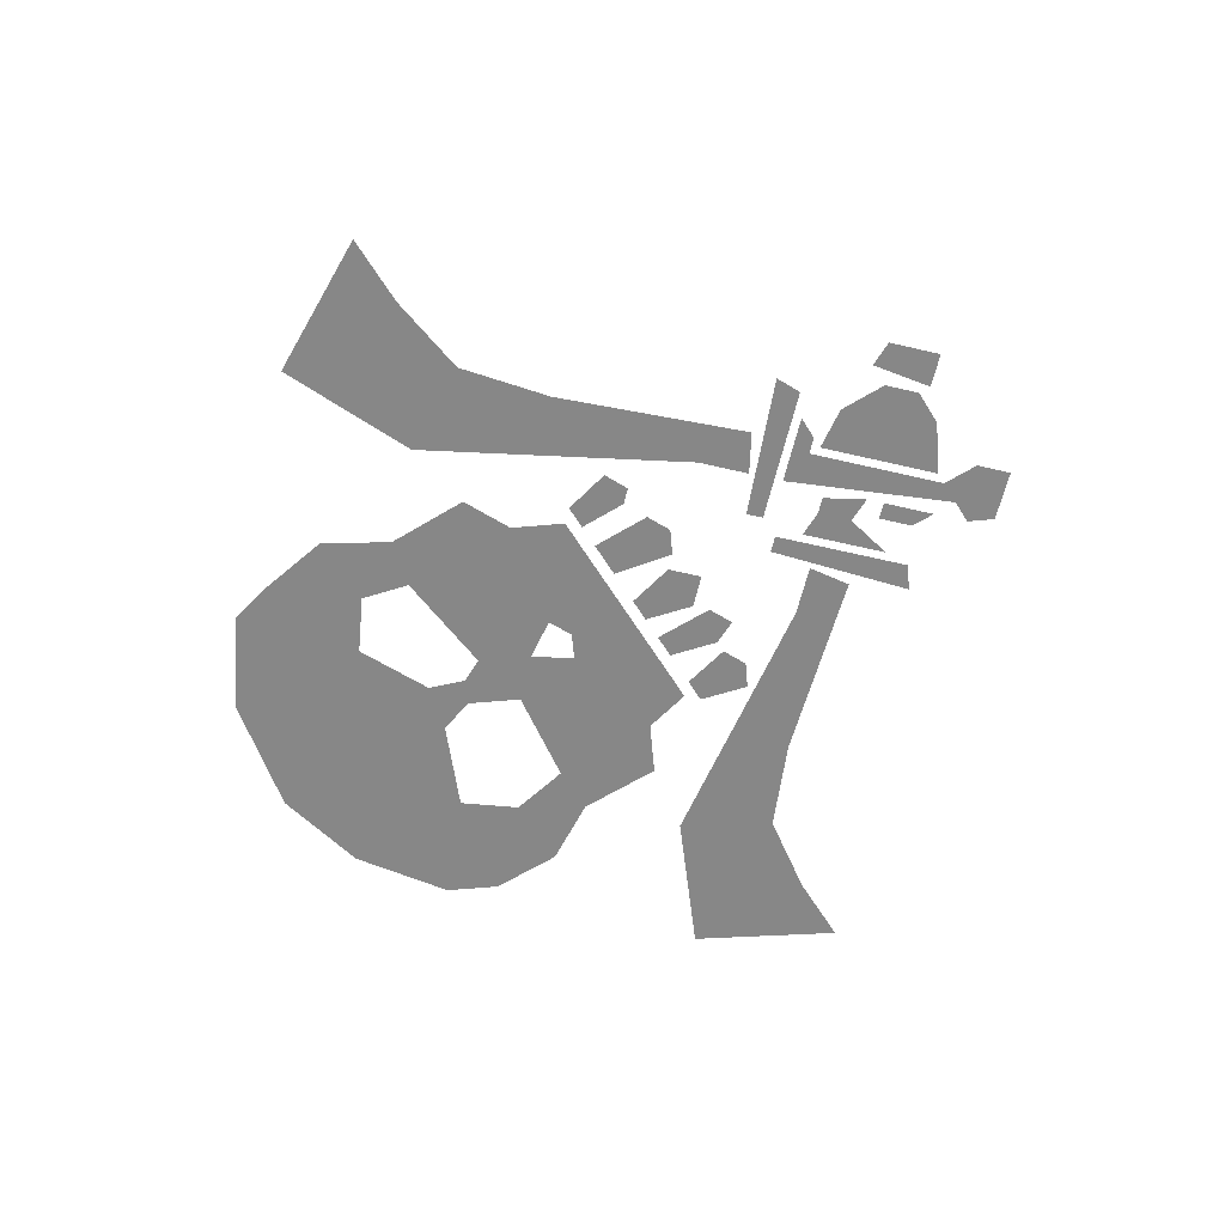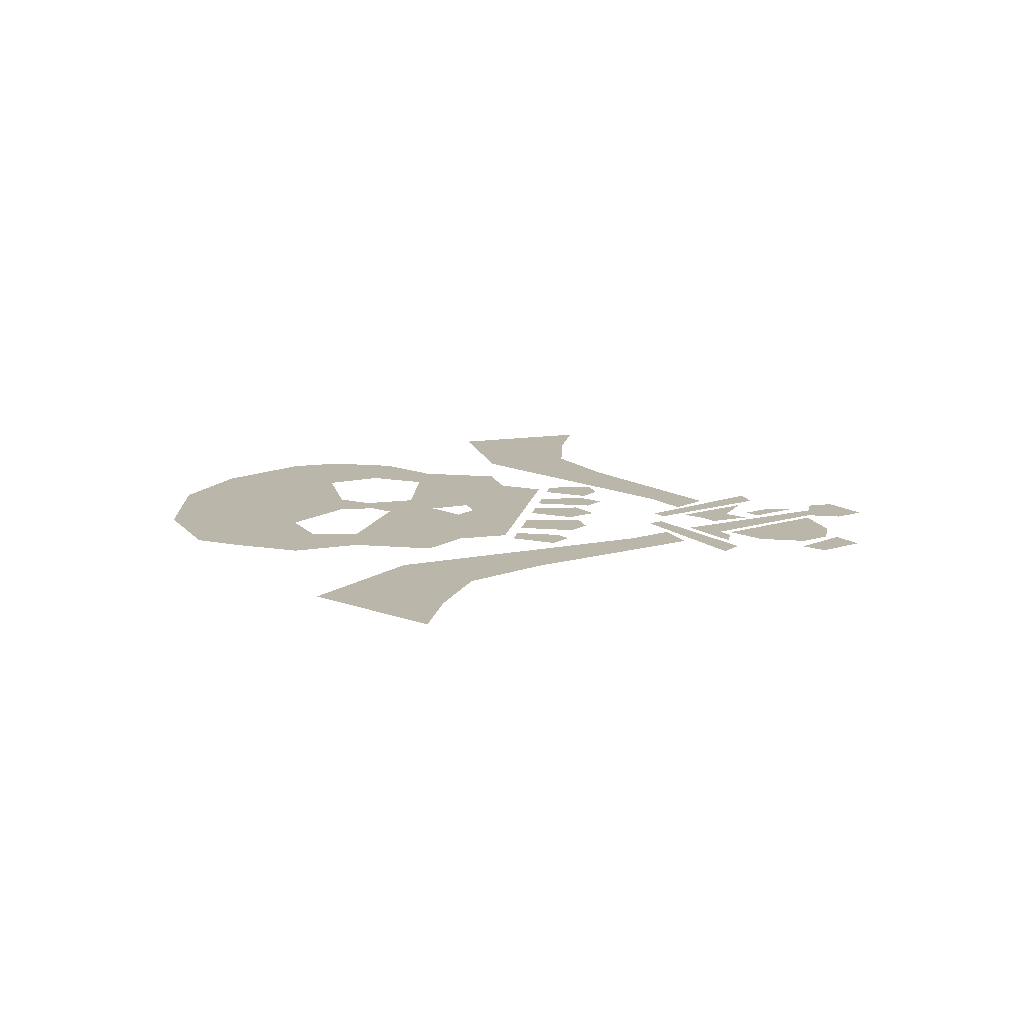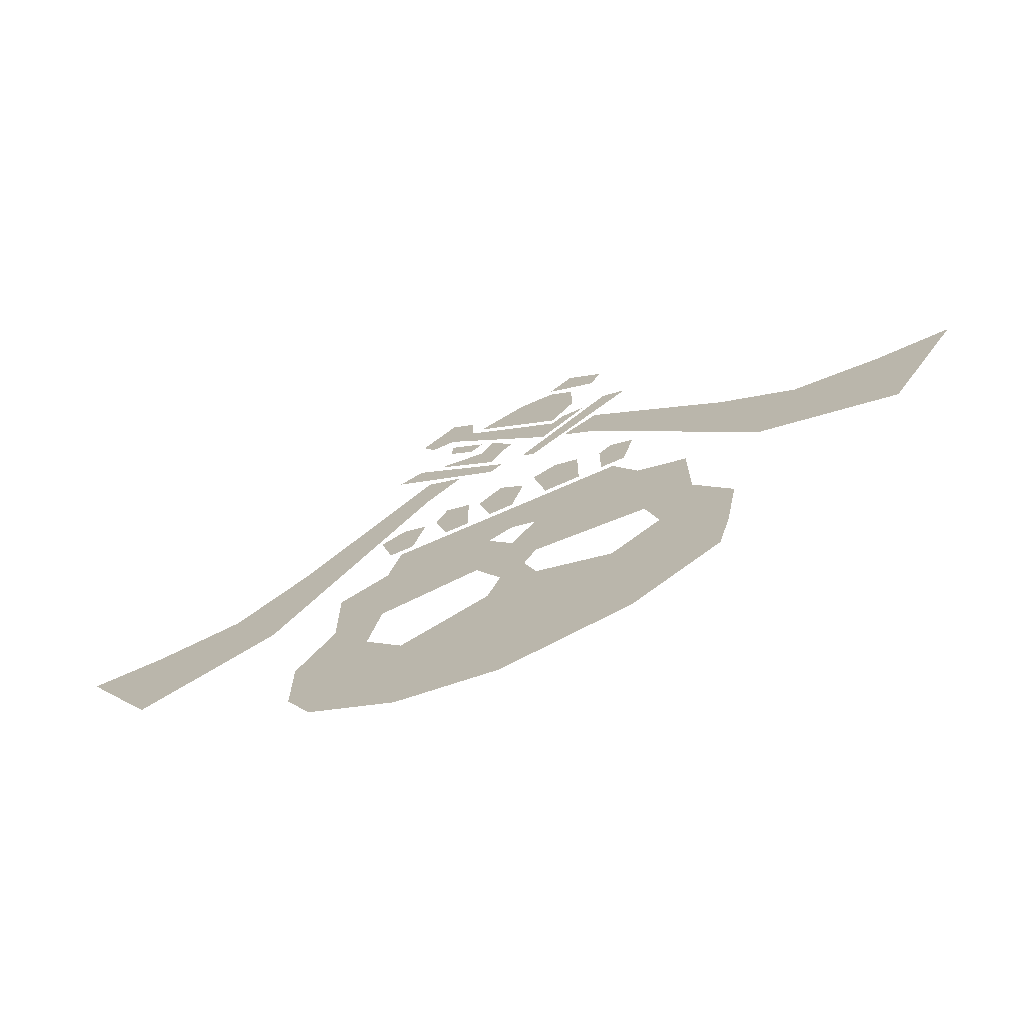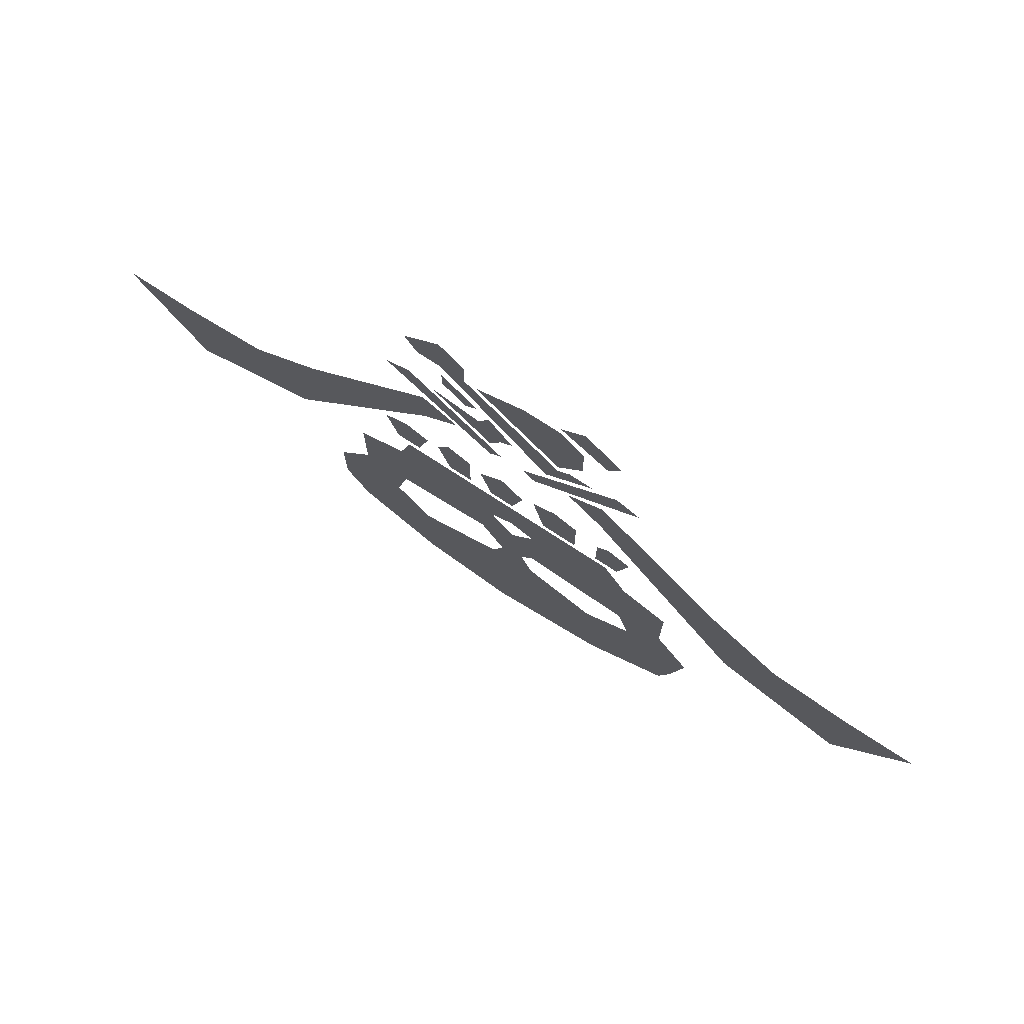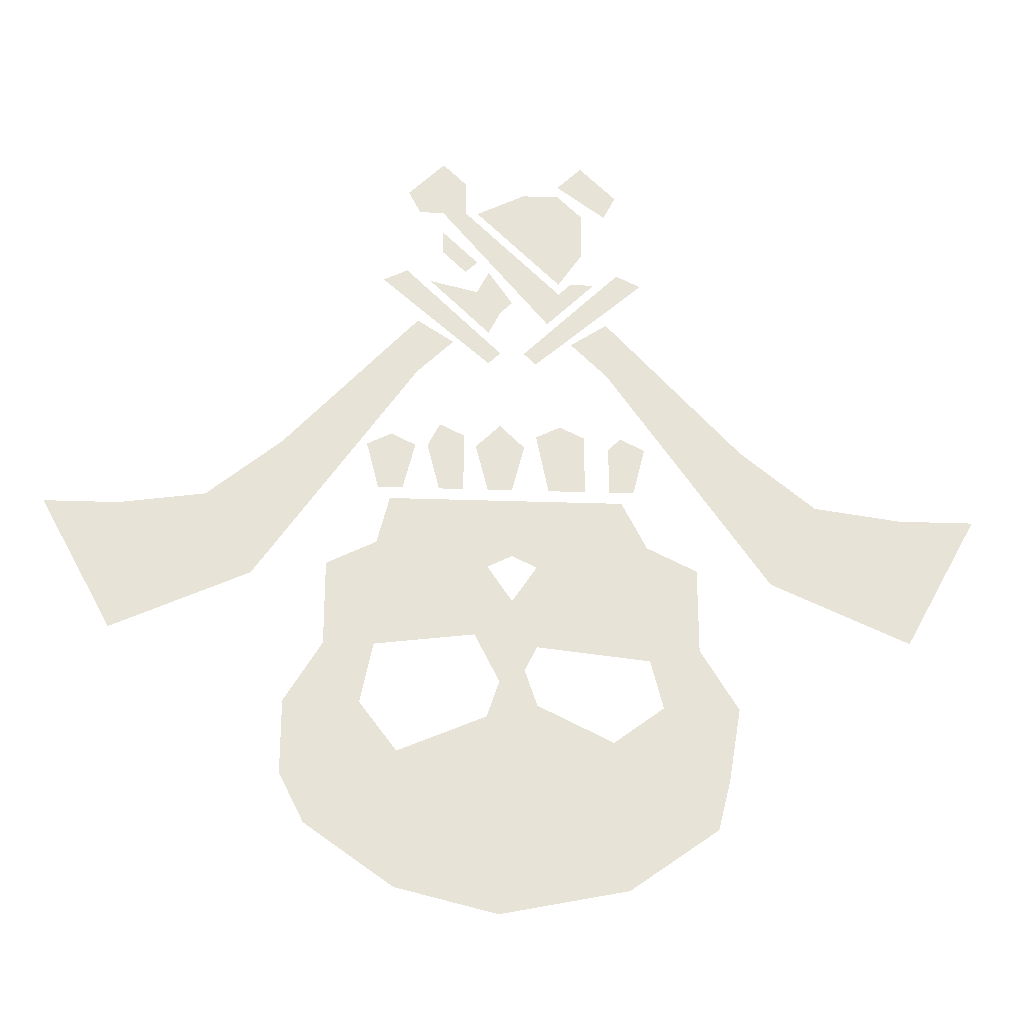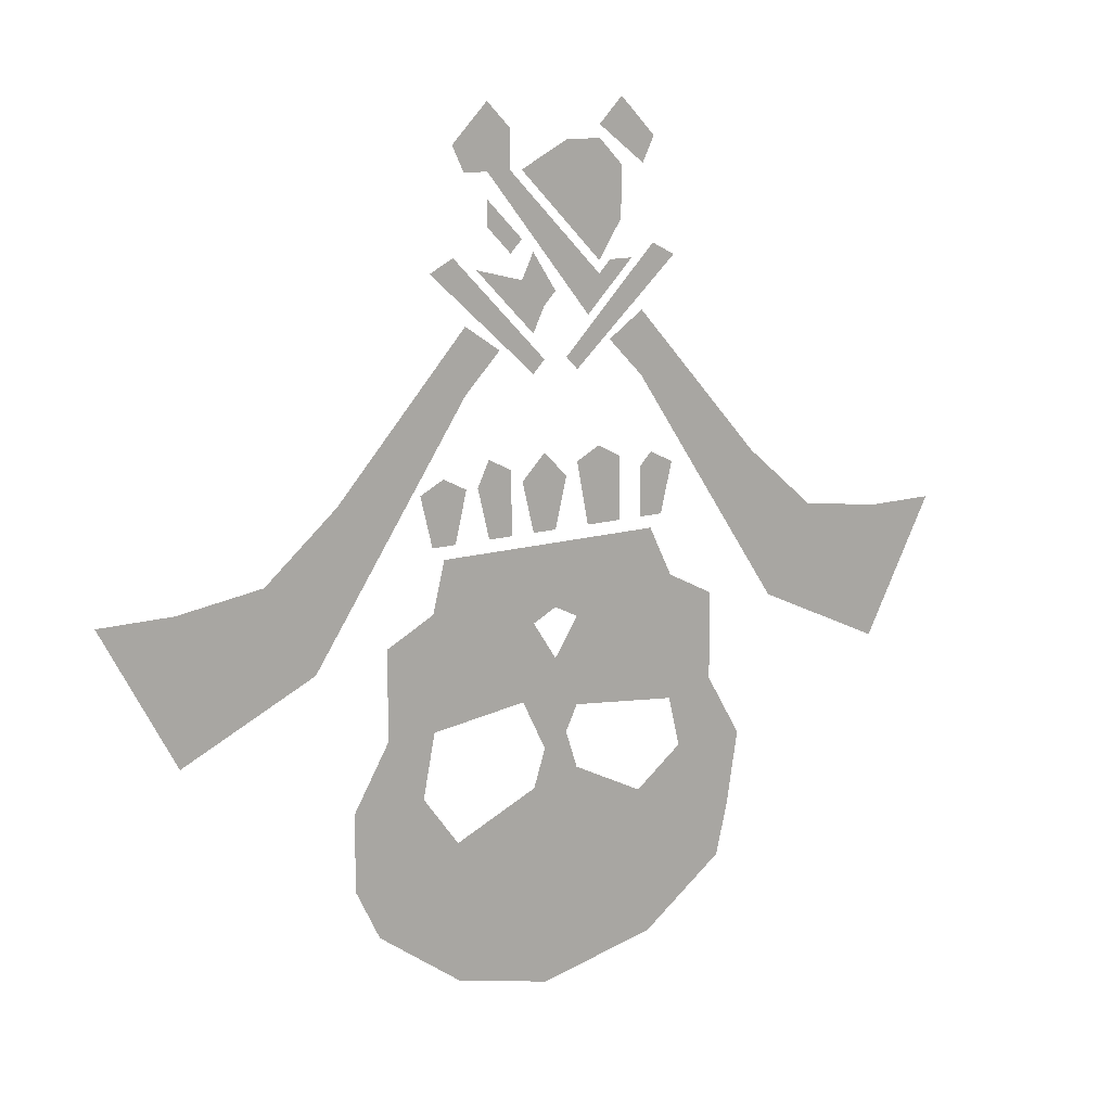
<metadata>
{"format":"obj","ext":"obj","renderer":"f3d","projection":"perspective","resolution":1024,"background":"white","views":[{"elev":-62.3,"azim":121.6,"up":"+Z"},{"elev":14.1,"azim":100.4,"up":"+Z"},{"elev":-72.2,"azim":23.8,"up":"+Y"},{"elev":75.9,"azim":33.0,"up":"+Y"},{"elev":-26.8,"azim":-3.2,"up":"+Y"},{"elev":13.0,"azim":-35.5,"up":"+Y"}]}
</metadata>
<code>
v -0.007812 -2.344 -0.07812
v -0.07031 -2.328 -0.07812
v -0.07031 -2.242 -0.07812
v -0.01562 -2.219 -0.07812
v 0.007812 -2.188 -0.07812
v 0.01562 -2.211 -0.07812
v 0.07031 -2.328 -0.07812
v 0.0625 -2.234 -0.07812
v 0.125 -2.289 -0.07812
v 0.1328 -2.258 -0.07812
v 0.1406 -2.211 -0.07812
v 0.09375 -2.211 -0.07812
v 0.1172 -2.172 -0.07812
v 0.08594 -2.18 -0.07812
v 0.01562 -2.172 -0.07812
v 0.1172 -2.133 -0.07812
v 0.08594 -2.102 -0.07812
v 0.1172 -2.117 -0.07812
v -0.007812 -2.195 -0.07812
v 0 -2.141 -0.07812
v 0.01562 -2.117 -0.07812
v 0.07031 -2.07 -0.07812
v -0.007812 -2.07 -0.07812
v 0 -2.109 -0.07812
v -0.01562 -2.117 -0.07812
v -0.07812 -2.07 -0.07812
v -0.08594 -2.102 -0.07812
v -0.02344 -2.164 -0.07812
v -0.1172 -2.133 -0.07812
v -0.1172 -2.117 -0.07812
v -0.07031 -2.062 -0.07812
v -0.08594 -2.062 -0.07812
v -0.07812 -2.023 -0.07812
v -0.0625 -2.031 -0.07812
v -0.09375 -2.031 -0.07812
v -0.03125 -2.062 -0.07812
v -0.04688 -2.062 -0.07812
v -0.04688 -2.016 -0.07812
v -0.03125 -2.023 -0.07812
v -0.05469 -2.031 -0.07812
v 0 -2.062 -0.07812
v -0.01562 -2.062 -0.07812
v -0.007812 -2.016 -0.07812
v 0.007812 -2.031 -0.07812
v -0.02344 -2.031 -0.07812
v 0.07812 -2.062 -0.07812
v 0.0625 -2.062 -0.07812
v 0.07031 -2.023 -0.07812
v 0.08594 -2.031 -0.07812
v 0.0625 -2.031 -0.07812
v 0.04688 -2.062 -0.07812
v 0.02344 -2.062 -0.07812
v 0.03125 -2.016 -0.07812
v 0.04688 -2.023 -0.07812
v 0.01562 -2.023 -0.07812
v -0.1172 -2.172 -0.07812
v -0.08594 -2.172 -0.07812
v -0.09375 -2.211 -0.07812
v -0.1406 -2.211 -0.07812
v -0.1406 -2.258 -0.07812
v -0.125 -2.289 -0.07812
v 0.03125 -1.906 -0.07812
v -0.02344 -1.852 -0.07812
v 0.007812 -1.836 -0.07812
v 0.04688 -1.883 -0.07812
v 0.03125 -1.836 -0.07812
v 0.04688 -1.852 -0.07812
v 0.02344 -1.938 -0.07812
v -0.03125 -1.852 -0.07812
v 0.03125 -1.914 -0.07812
v 0.03125 -1.93 -0.07812
v 0.03906 -1.906 -0.07812
v 0.04688 -1.914 -0.07812
v 0.05469 -1.906 -0.07812
v -0.04688 -1.852 -0.07812
v -0.03125 -1.836 -0.07812
v -0.03125 -1.844 -0.07812
v -0.0625 -1.852 -0.07812
v -0.03125 -1.828 -0.07812
v -0.07031 -1.836 -0.07812
v -0.04688 -1.812 -0.07812
v 0.08594 -1.906 -0.07812
v 0.01562 -1.969 -0.07812
v 0.007812 -1.961 -0.07812
v 0.07031 -1.898 -0.07812
v 0.1484 -2.031 -0.07812
v 0.0625 -1.977 -0.07812
v 0.03906 -1.953 -0.07812
v 0.0625 -1.938 -0.07812
v 0.1953 -2.07 -0.07812
v 0.1641 -2.125 -0.07812
v 0.25 -2.078 -0.07812
v 0.25 -2.164 -0.07812
v 0.2969 -2.078 -0.07812
v 0.04688 -1.812 -0.07812
v 0.07031 -1.836 -0.07812
v 0.0625 -1.852 -0.07812
v 0.03125 -1.828 -0.07812
v -0.03125 -1.93 -0.07812
v -0.007812 -1.93 -0.07812
v -0.01562 -1.945 -0.07812
v -0.04688 -1.914 -0.07812
v -0.02344 -1.914 -0.07812
v -0.01562 -1.898 -0.07812
v 0 -1.922 -0.07812
v -0.05469 -1.906 -0.07812
v -0.07031 -1.898 -0.07812
v -0.007812 -1.961 -0.07812
v -0.01562 -1.969 -0.07812
v -0.08594 -1.906 -0.07812
v -0.0625 -1.938 -0.07812
v -0.03906 -1.953 -0.07812
v -0.0625 -1.977 -0.07812
v -0.1484 -2.031 -0.07812
v -0.1641 -2.125 -0.07812
v -0.1953 -2.07 -0.07812
v -0.25 -2.164 -0.07812
v -0.25 -2.078 -0.07812
v -0.2969 -2.078 -0.07812
v -0.04688 -1.883 -0.07812
v -0.04688 -1.867 -0.07812
v -0.02344 -1.891 -0.07812
v -0.03125 -1.898 -0.07812
f 1 2 3
f 1 3 4
f 1 4 5
f 1 5 6
f 1 6 7
f 7 6 8
f 7 8 9
f 9 8 10
f 10 8 11
f 11 8 12
f 11 12 13
f 13 12 14
f 13 14 15
f 13 15 16
f 16 15 17
f 16 17 18
f 19 5 4
f 5 19 20
f 5 20 15
f 15 20 17
f 17 20 21
f 17 21 22
f 22 21 23
f 23 21 24
f 23 24 25
f 23 25 26
f 26 25 27
f 27 25 20
f 27 20 28
f 27 28 29
f 27 29 30
f 31 32 33
f 31 33 34
f 32 35 33
f 36 37 38
f 36 38 39
f 37 40 38
f 46 47 48
f 46 48 49
f 47 50 48
f 29 28 56
f 56 28 57
f 56 57 58
f 56 58 59
f 59 58 3
f 59 3 60
f 60 3 61
f 61 3 2
f 19 28 20
f 62 63 64
f 62 64 65
f 65 64 66
f 65 66 67
f 68 69 70
f 68 70 71
f 71 70 72
f 71 72 73
f 73 72 74
f 69 68 75
f 69 75 76
f 69 76 77
f 76 75 78
f 76 78 79
f 79 78 80
f 79 80 81
f 82 83 84
f 82 84 85
f 86 87 88
f 86 88 89
f 90 91 87
f 90 87 86
f 92 93 91
f 92 91 90
f 92 94 93
f 95 96 97
f 95 97 98
f 99 100 101
f 100 99 102
f 100 102 103
f 100 103 104
f 100 104 105
f 106 103 102
f 107 108 109
f 107 109 110
f 111 112 113
f 111 113 114
f 114 113 115
f 114 115 116
f 116 115 117
f 116 117 118
f 118 117 119
f 120 121 122
f 120 122 123
f 41 42 43
f 41 43 44
f 42 45 43
f 51 52 53
f 51 53 54
f 52 55 53

</code>
